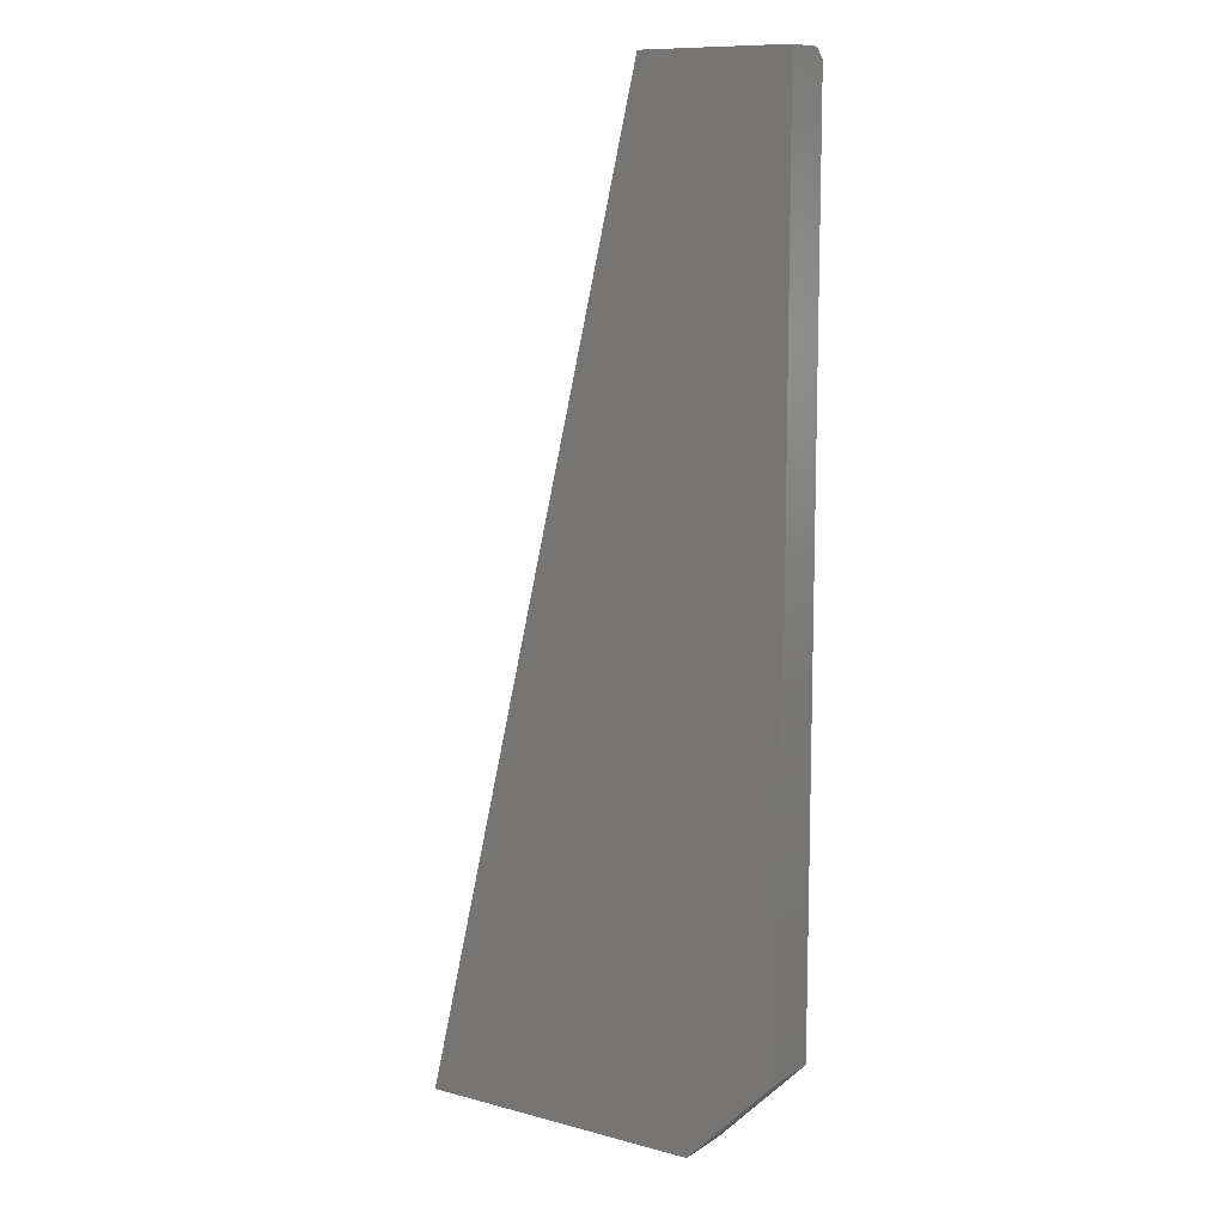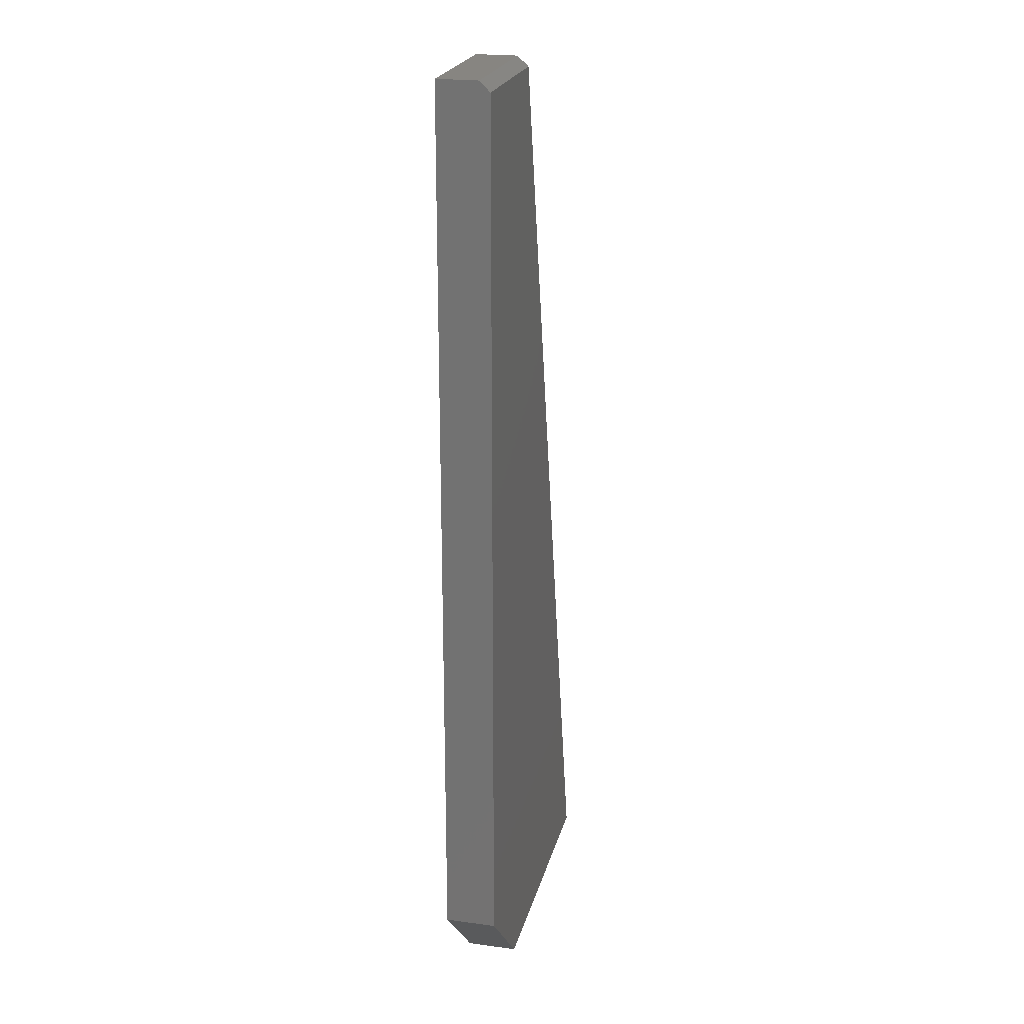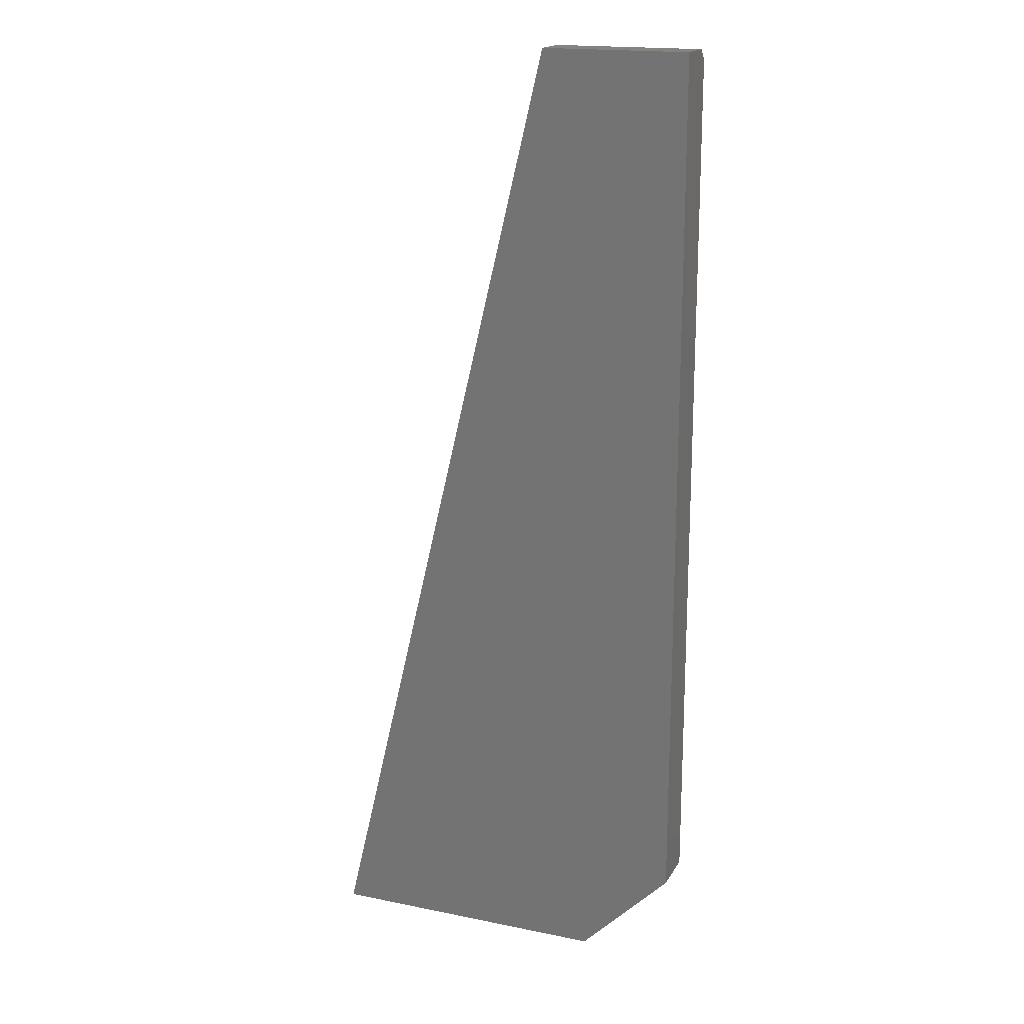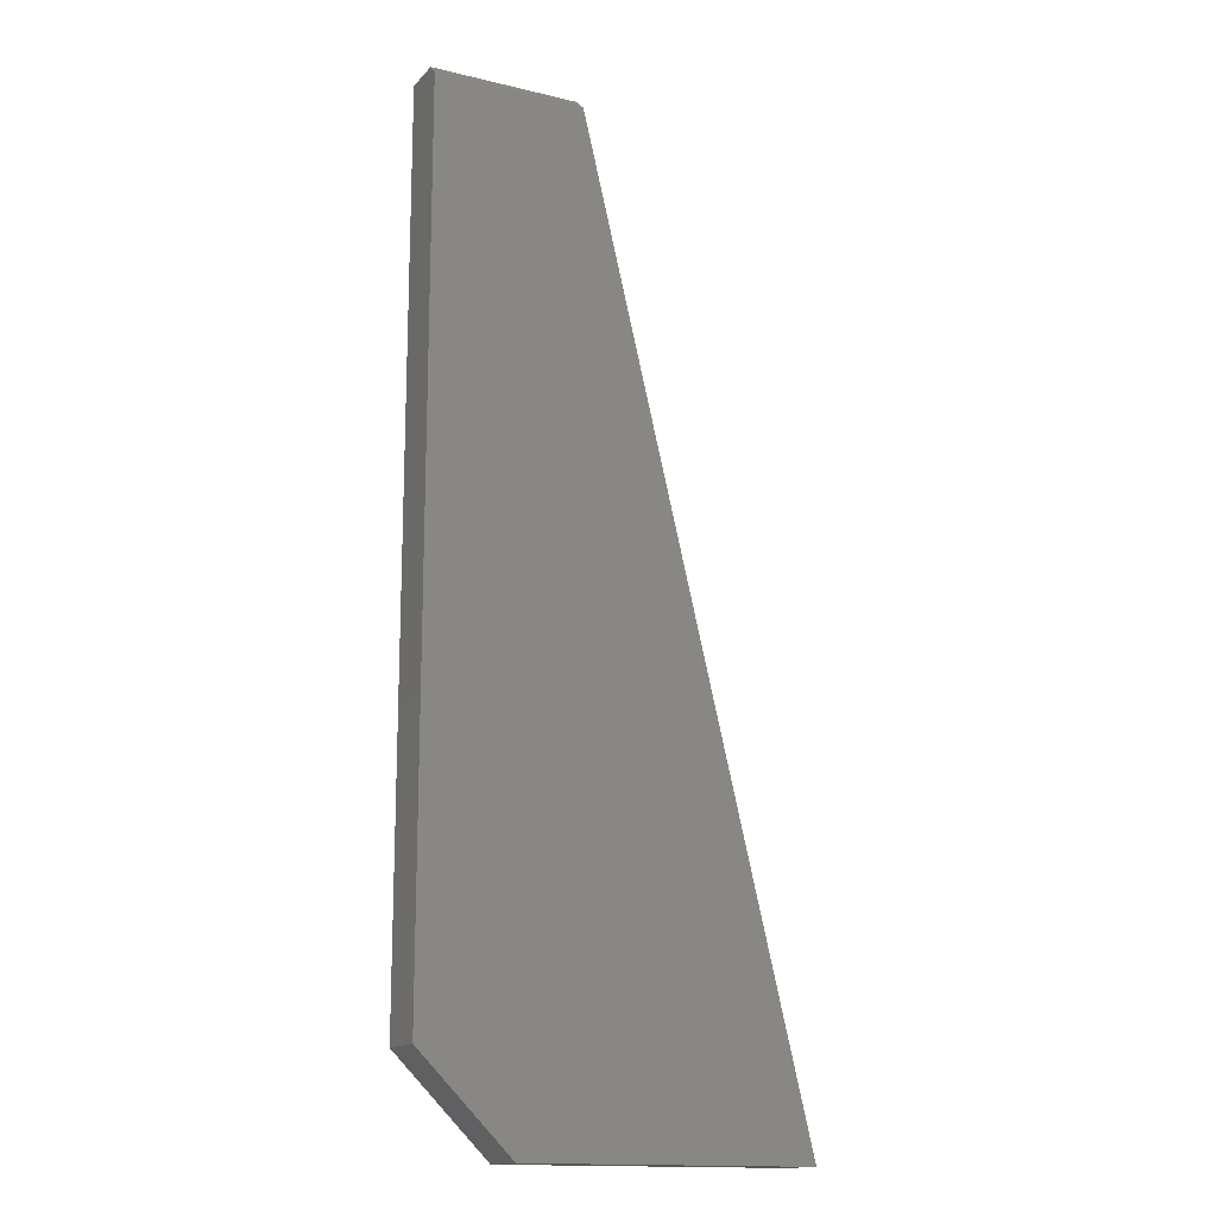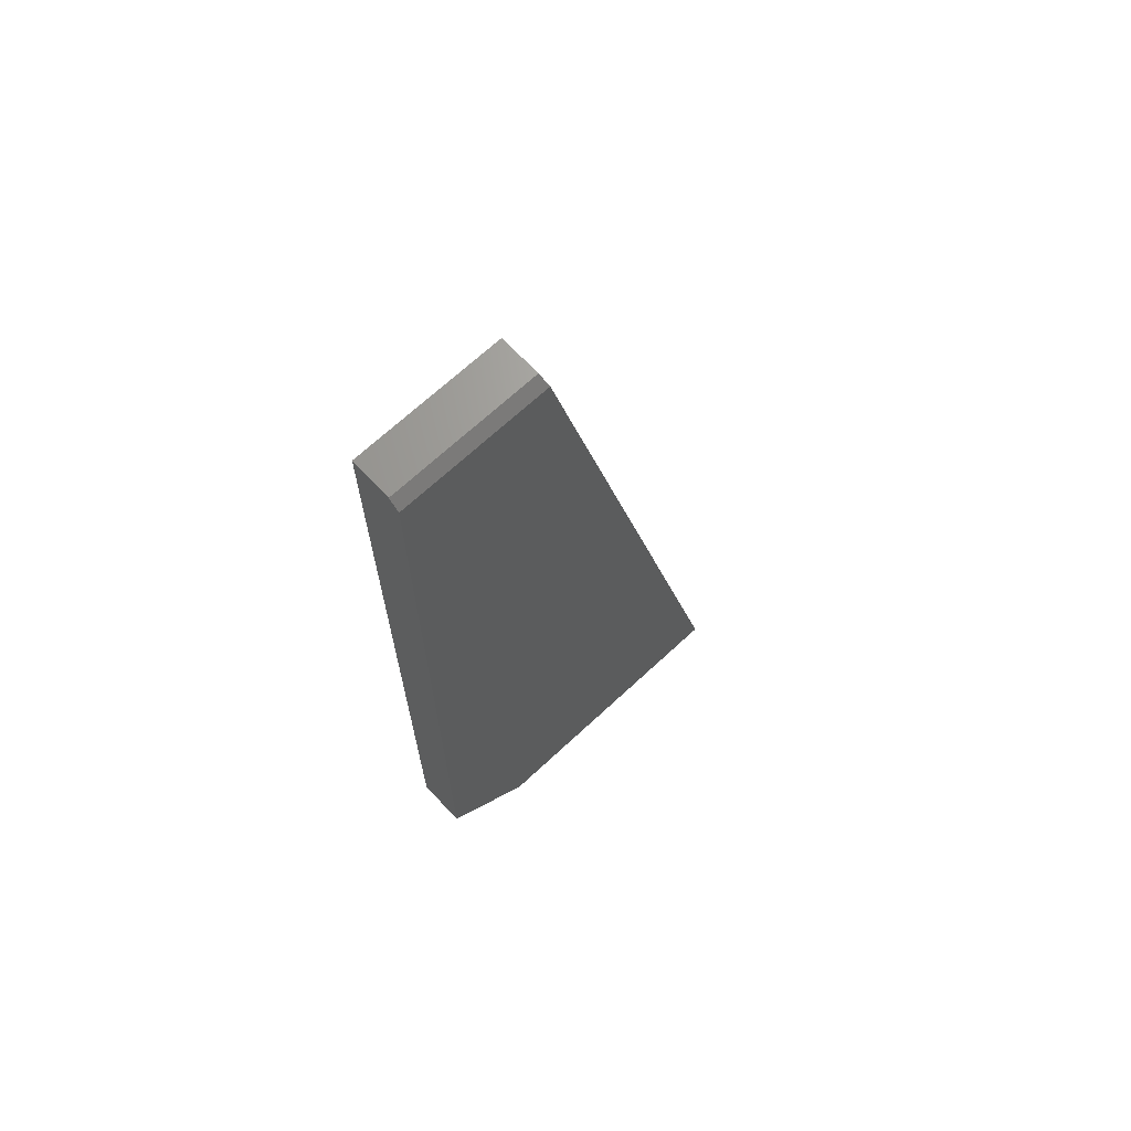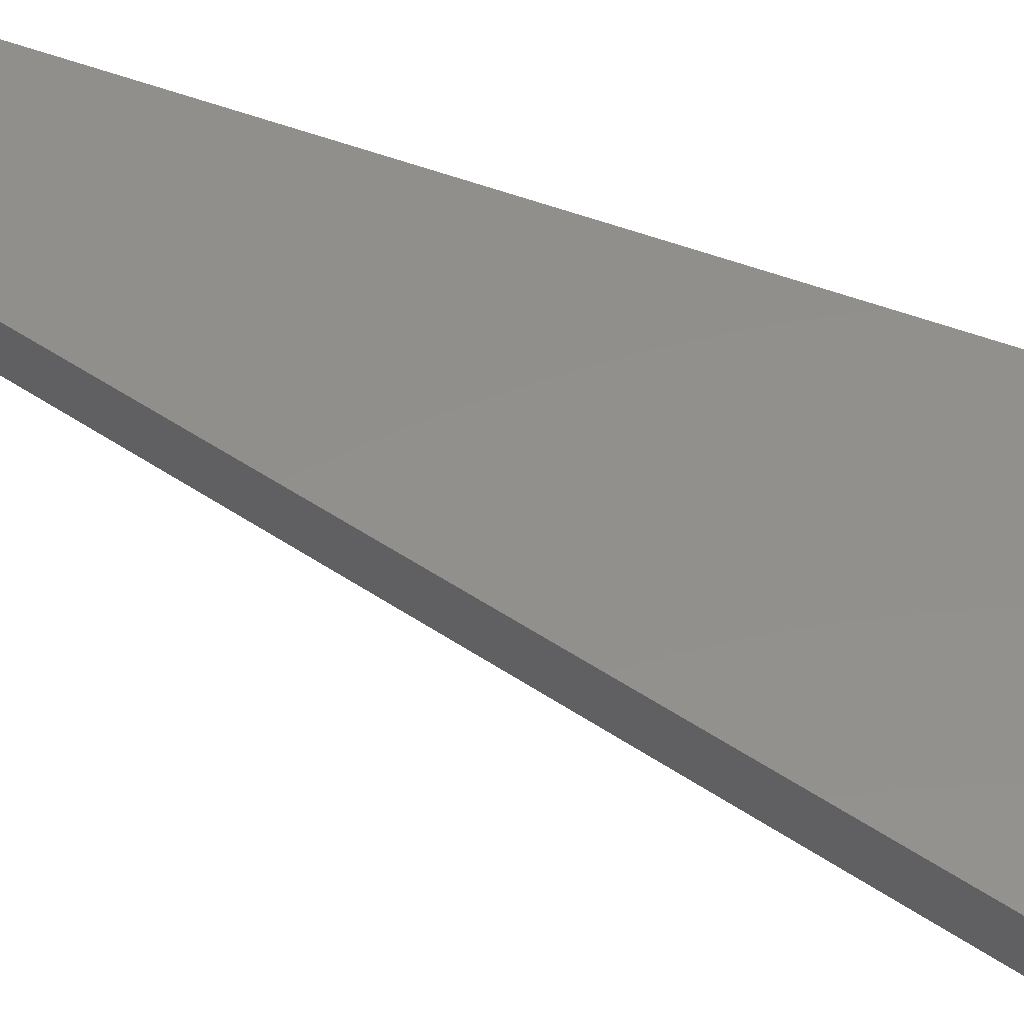
<metadata>
{"format":"stl","ext":"stl","renderer":"f3d","projection":"perspective","resolution":1024,"background":"white","views":[{"elev":10.7,"azim":-146.3,"up":"+Z"},{"elev":22.1,"azim":-76.7,"up":"+Z"},{"elev":18.1,"azim":-158.4,"up":"+Z"},{"elev":-15.3,"azim":-26.8,"up":"+Z"},{"elev":68.3,"azim":-43.0,"up":"+Z"},{"elev":52.5,"azim":112.2,"up":"+Y"}]}
</metadata>
<code>
# stl→obj: 12 verts, 20 faces
v -0.05771 -0.03906 0.7344
v -0.2891 -0.03906 0.7344
v 0.2942 -0.03906 -0.7438
v -0.2891 -0.03906 -0.6016
v -0.1468 -0.03906 -0.7438
v -0.2891 0.03906 -0.6016
v -0.2891 0.03906 0.75
v -0.2891 -0.02344 0.75
v -0.06143 -0.02344 0.75
v -0.06143 0.03906 0.75
v 0.2942 0.03906 -0.7438
v -0.1468 0.03906 -0.7438
f 1 2 3
f 3 2 4
f 3 4 5
f 6 4 7
f 7 4 2
f 7 2 8
f 9 10 8
f 8 10 7
f 3 11 1
f 1 11 10
f 1 10 9
f 1 9 2
f 2 9 8
f 12 6 11
f 11 6 7
f 11 7 10
f 5 12 3
f 3 12 11
f 4 6 5
f 5 6 12

</code>
